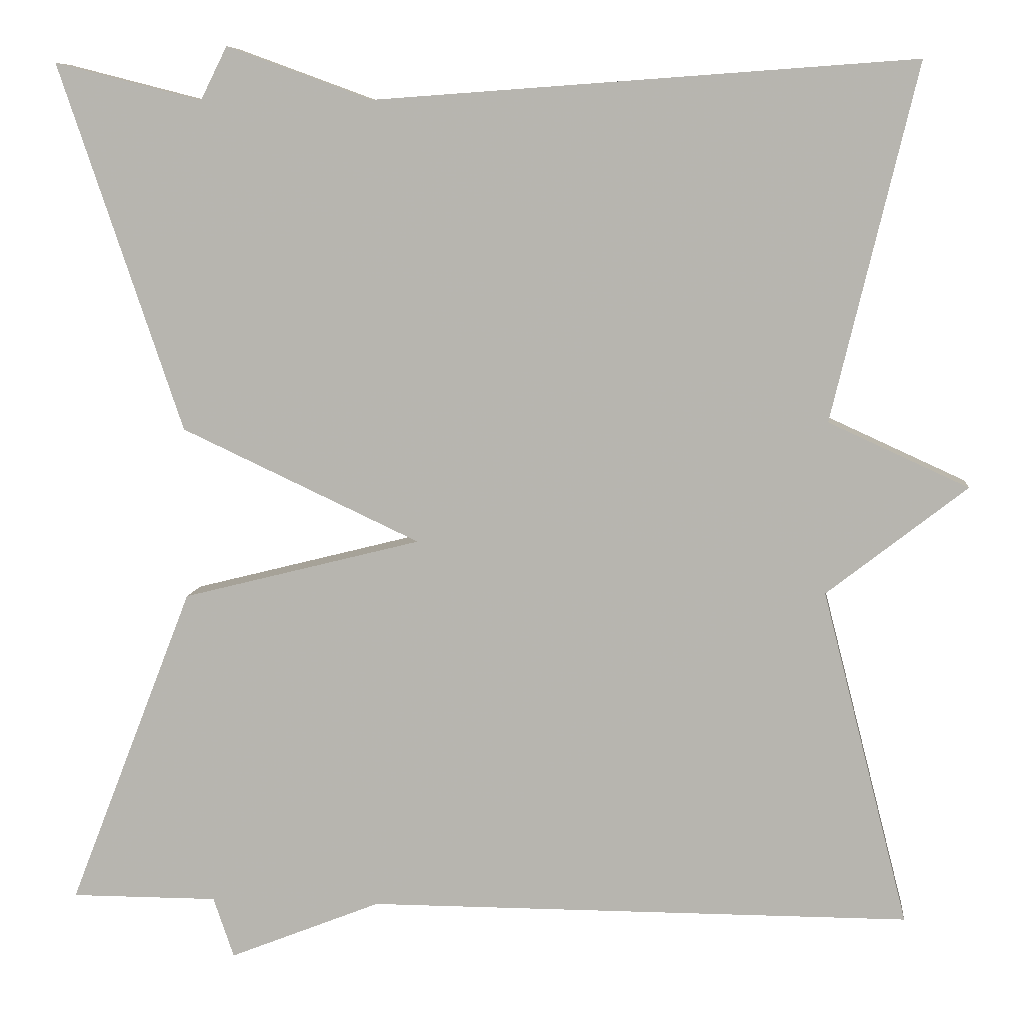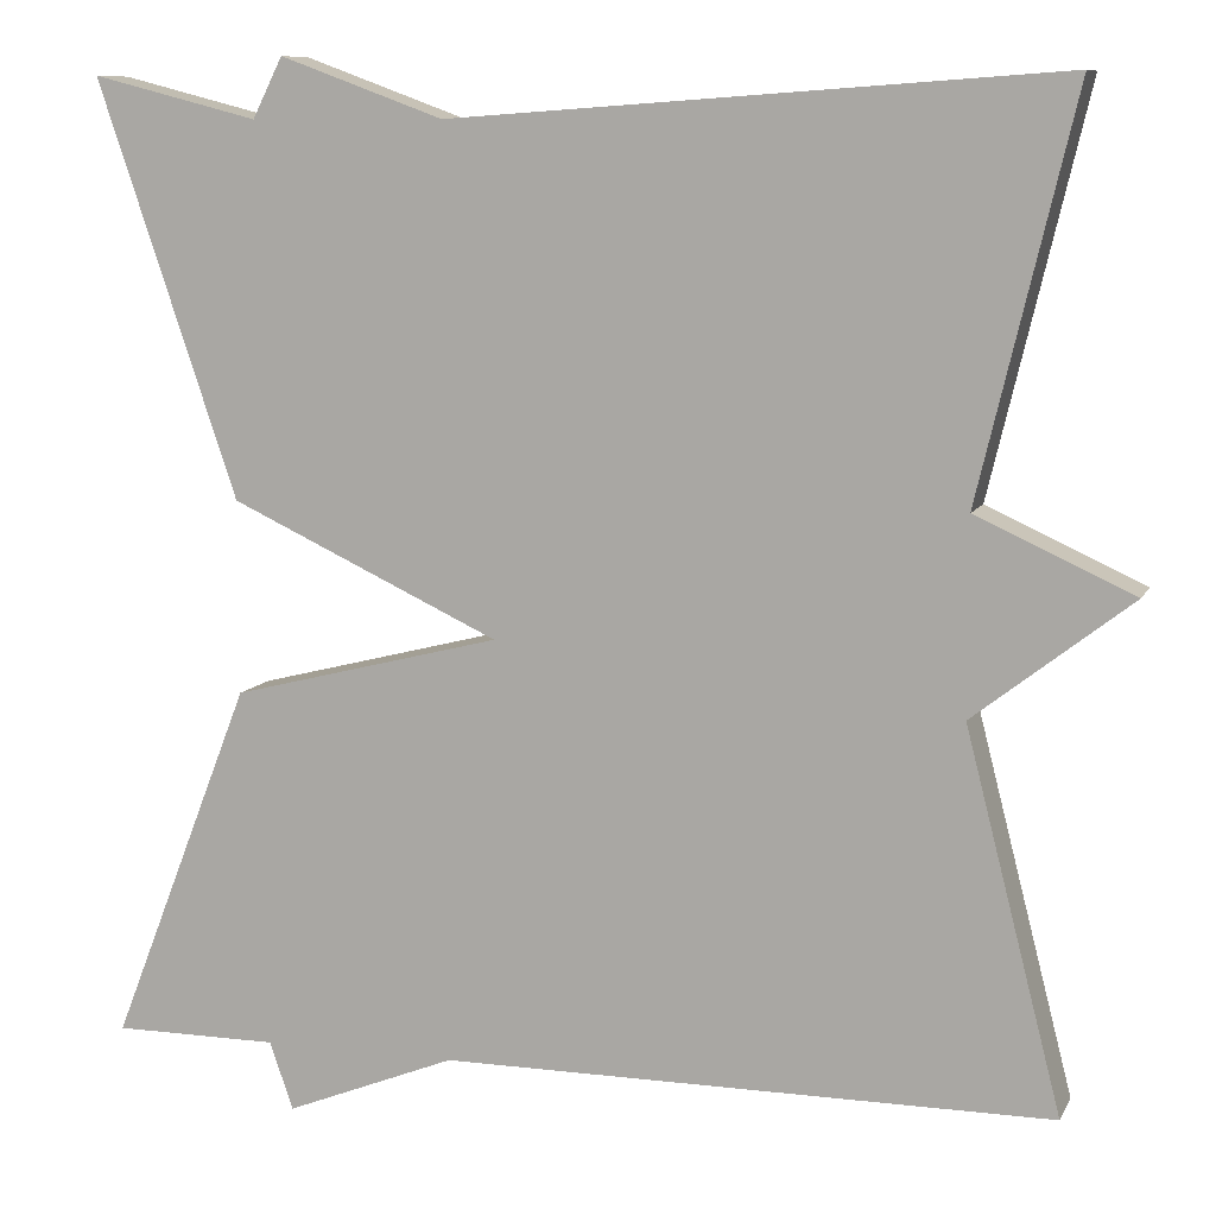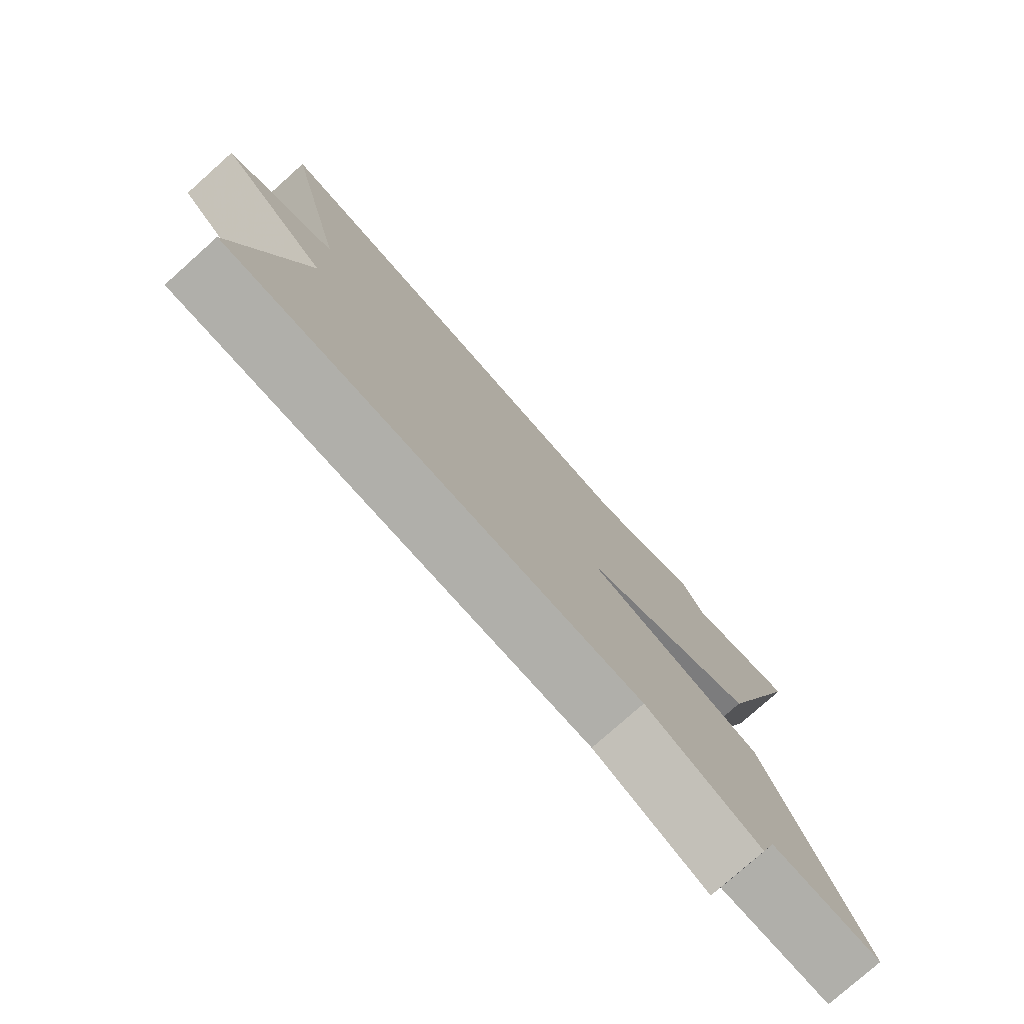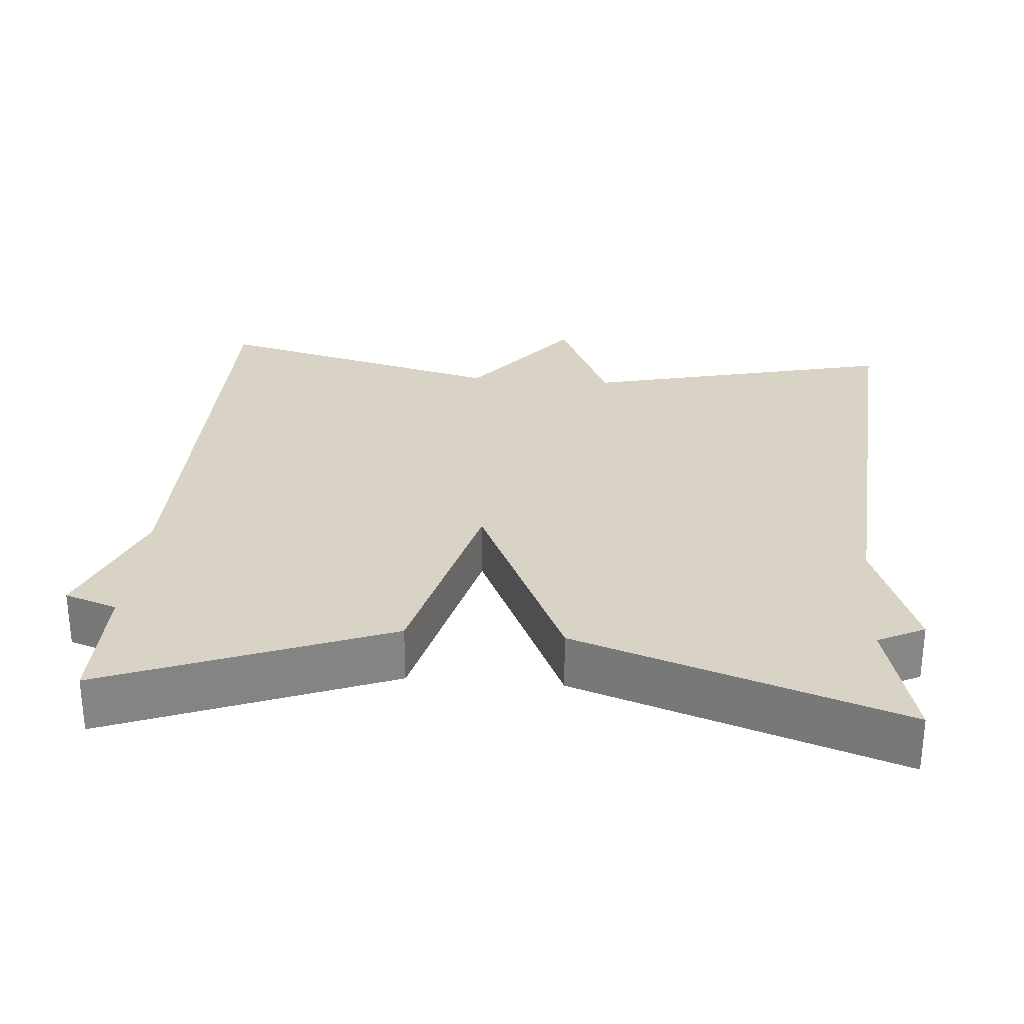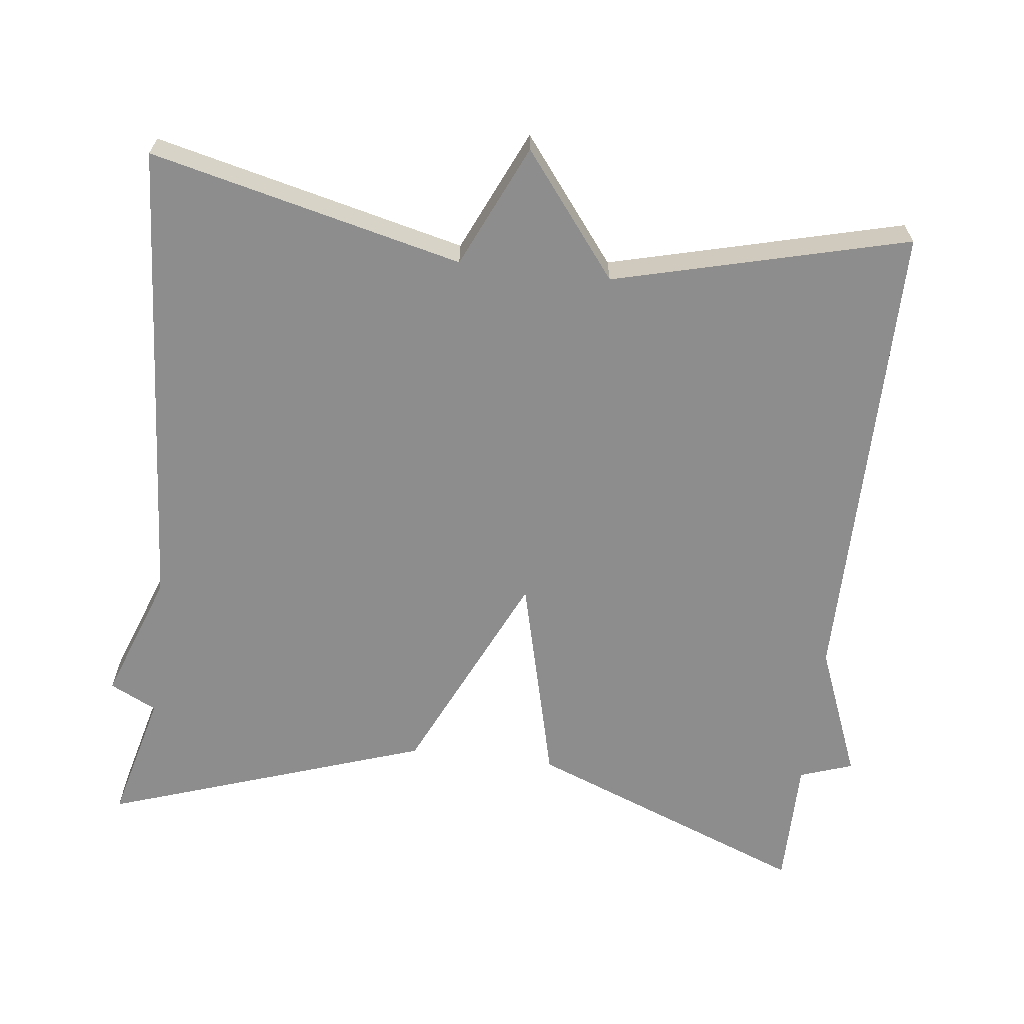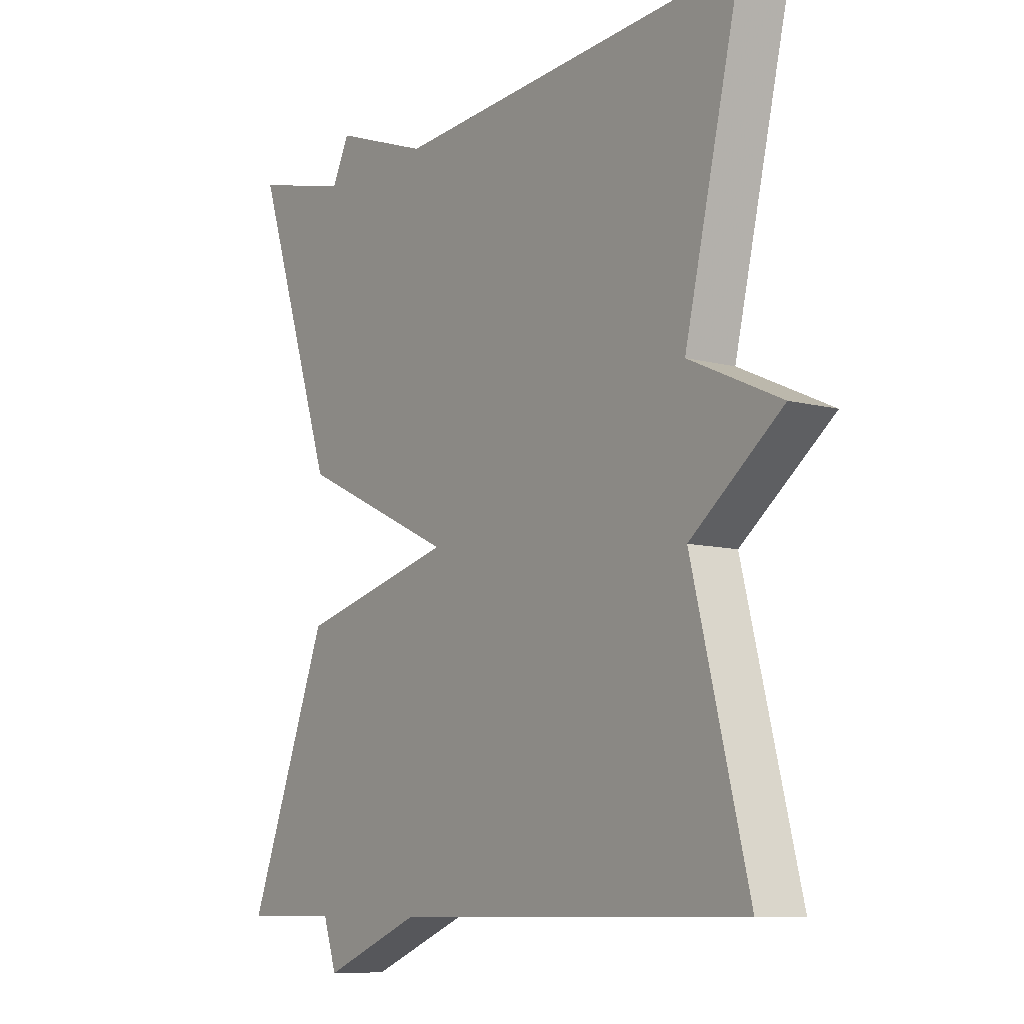
<metadata>
{"format":"obj","ext":"obj","renderer":"f3d","projection":"perspective","resolution":1024,"background":"white","views":[{"elev":7.7,"azim":5.8,"up":"+Z"},{"elev":9.2,"azim":17.3,"up":"+Z"},{"elev":-78.0,"azim":131.7,"up":"+Z"},{"elev":28.3,"azim":-85.2,"up":"+Y"},{"elev":-64.6,"azim":83.2,"up":"+Y"},{"elev":-9.2,"azim":54.8,"up":"+Z"}]}
</metadata>
<code>
v 0.5 0.07 -0.5
v -0.129 0.07 -0.5
v -0.305 0.07 -0.57
v -0.329 0.07 -0.5
v -0.5 0.07 -0.5
v -0.355 0.07 -0.128
v -0.077 0.07 -0.058
v -0.355 0.07 0.072
v -0.5 0.07 0.5
v -0.328 0.07 0.456
v -0.297 0.07 0.518
v -0.128 0.07 0.456
v 0.5 0.07 0.5
v 0.401 0.07 0.088
v 0.563 0.07 0.014
v 0.401 0.07 -0.112
v 0.5 0 -0.5
v -0.129 0 -0.5
v -0.305 0 -0.57
v -0.329 0 -0.5
v -0.5 0 -0.5
v -0.355 0 -0.128
v -0.077 0 -0.058
v -0.355 0 0.072
v -0.5 0 0.5
v -0.328 0 0.456
v -0.297 0 0.518
v -0.128 0 0.456
v 0.5 0 0.5
v 0.401 0 0.088
v 0.563 0 0.014
v 0.401 0 -0.112
f 14 15 16
f 12 13 14
f 12 14 16
f 11 12 16
f 10 11 16
f 9 10 16
f 8 9 16
f 7 8 16
f 6 7 16
f 5 6 16
f 4 5 16
f 2 3 4 16
f 1 2 16
f 32 31 30
f 30 29 28
f 32 30 28
f 32 28 27
f 32 27 26
f 32 26 25
f 32 25 24
f 32 24 23
f 32 23 22
f 32 22 21
f 32 21 20
f 32 20 19 18
f 32 18 17
f 1 17 18 2
f 2 18 19 3
f 3 19 20 4
f 4 20 21 5
f 5 21 22 6
f 6 22 23 7
f 7 23 24 8
f 8 24 25 9
f 9 25 26 10
f 10 26 27 11
f 11 27 28 12
f 12 28 29 13
f 13 29 30 14
f 14 30 31 15
f 15 31 32 16
f 16 32 17 1

</code>
